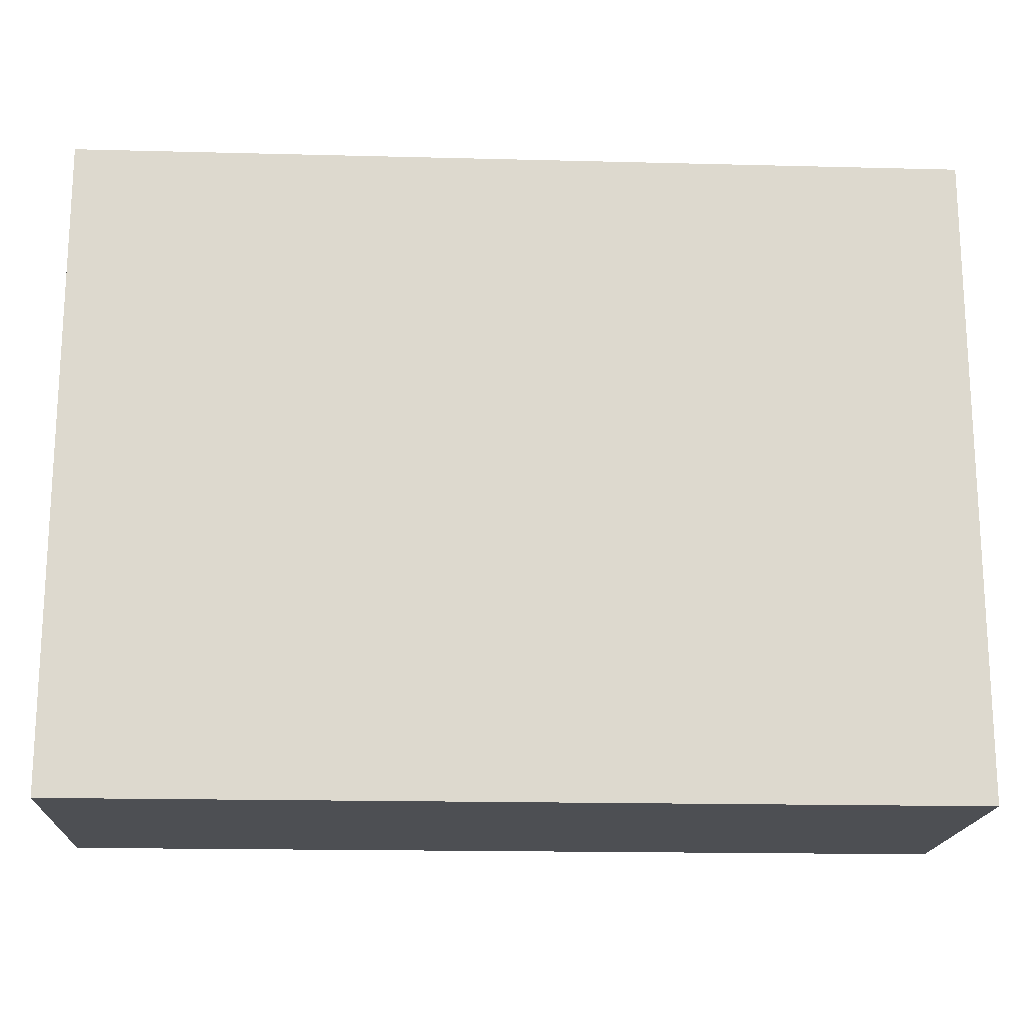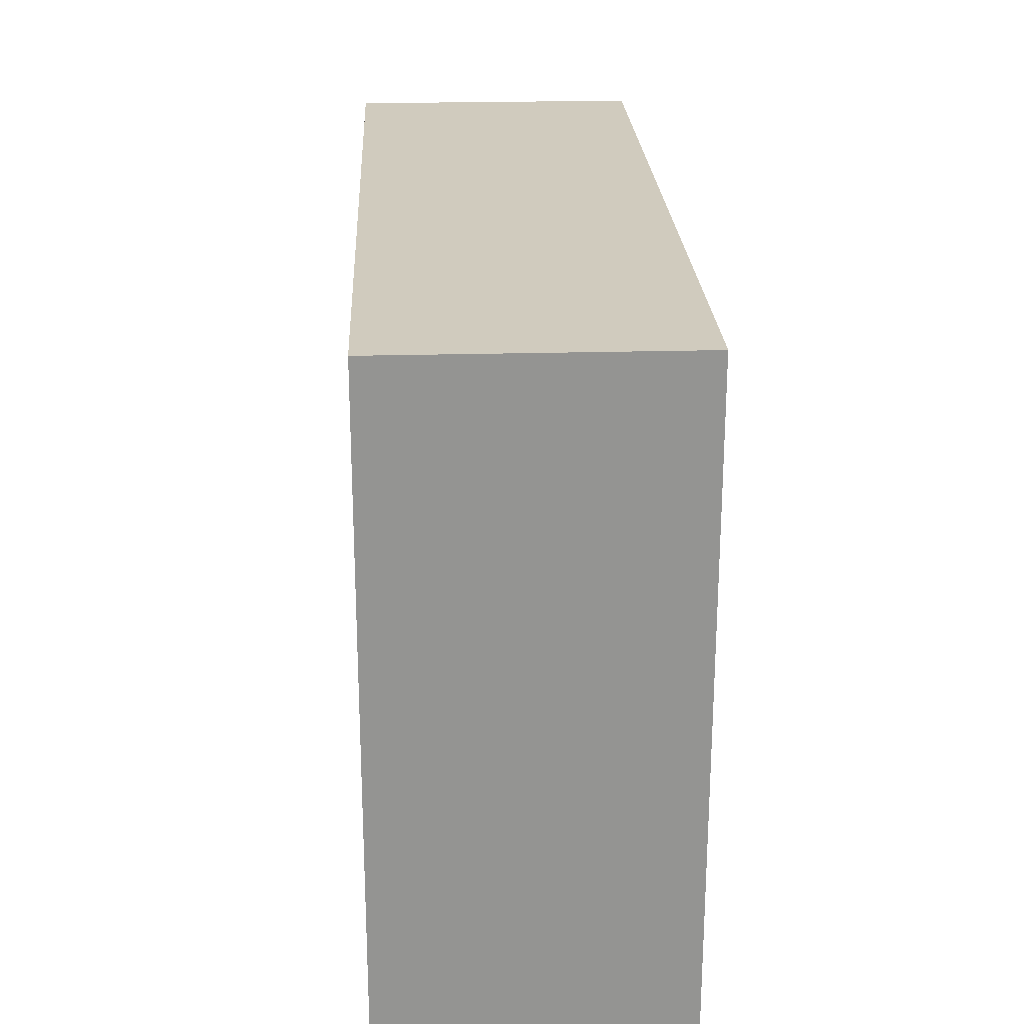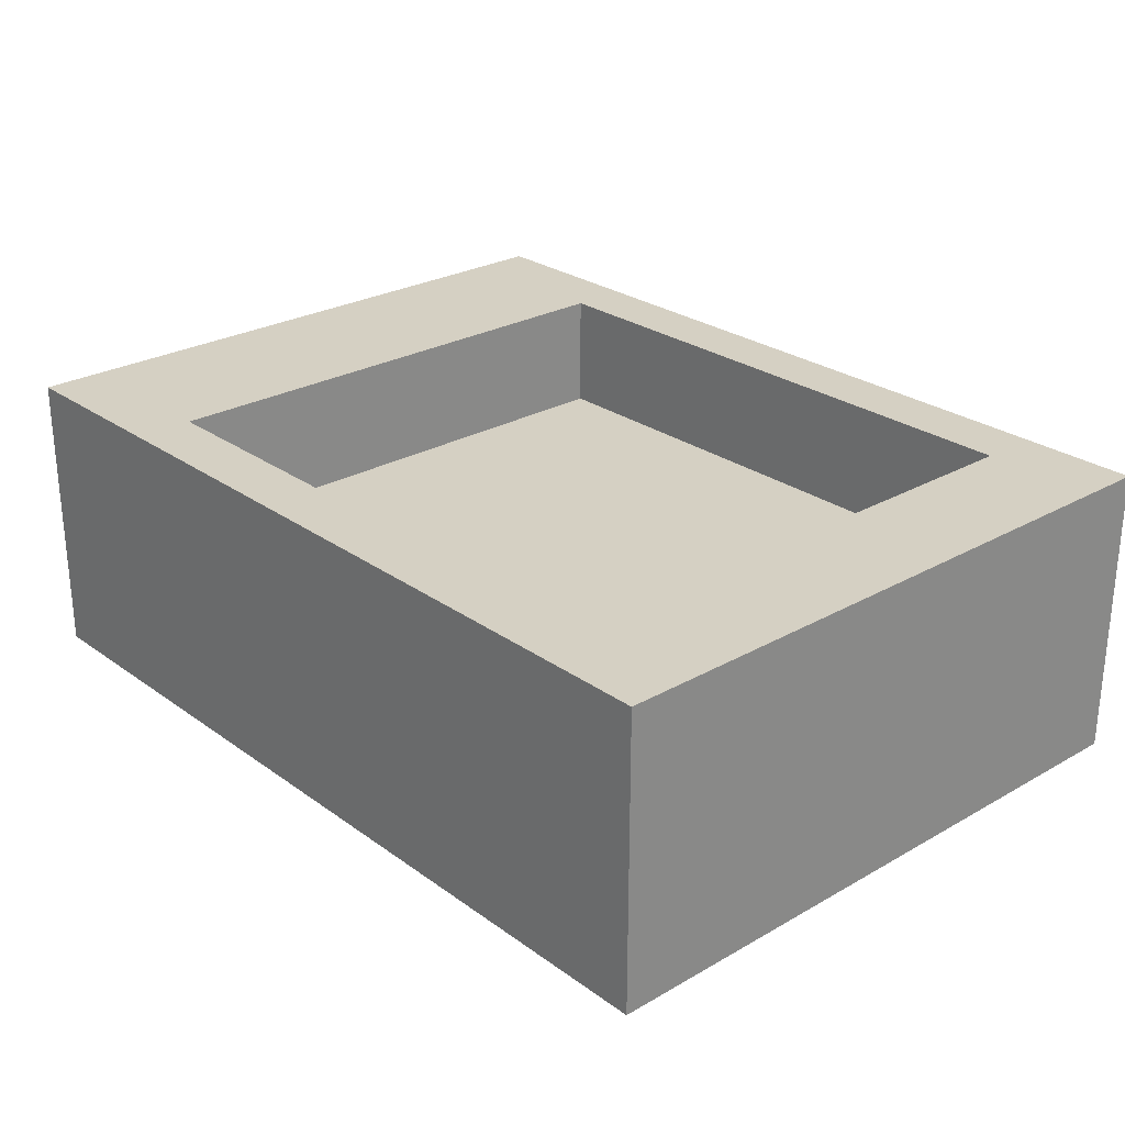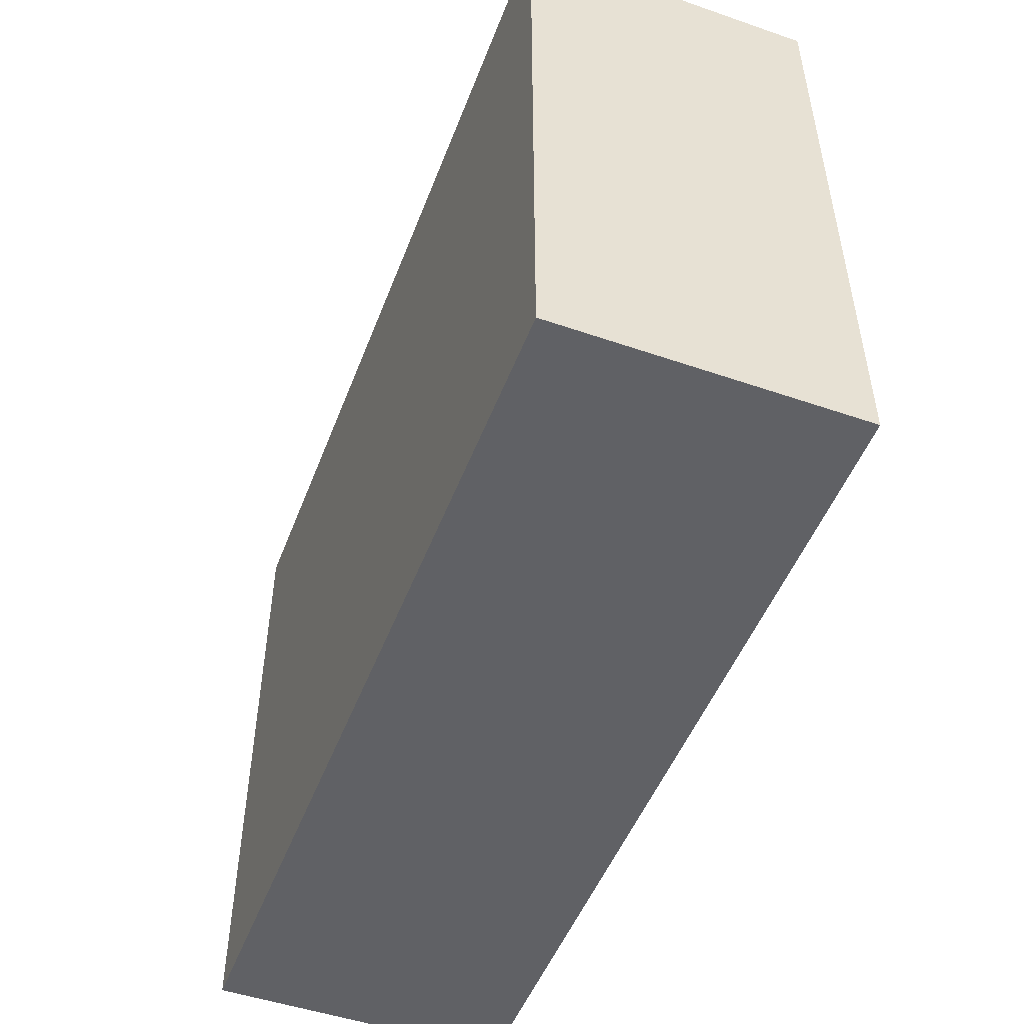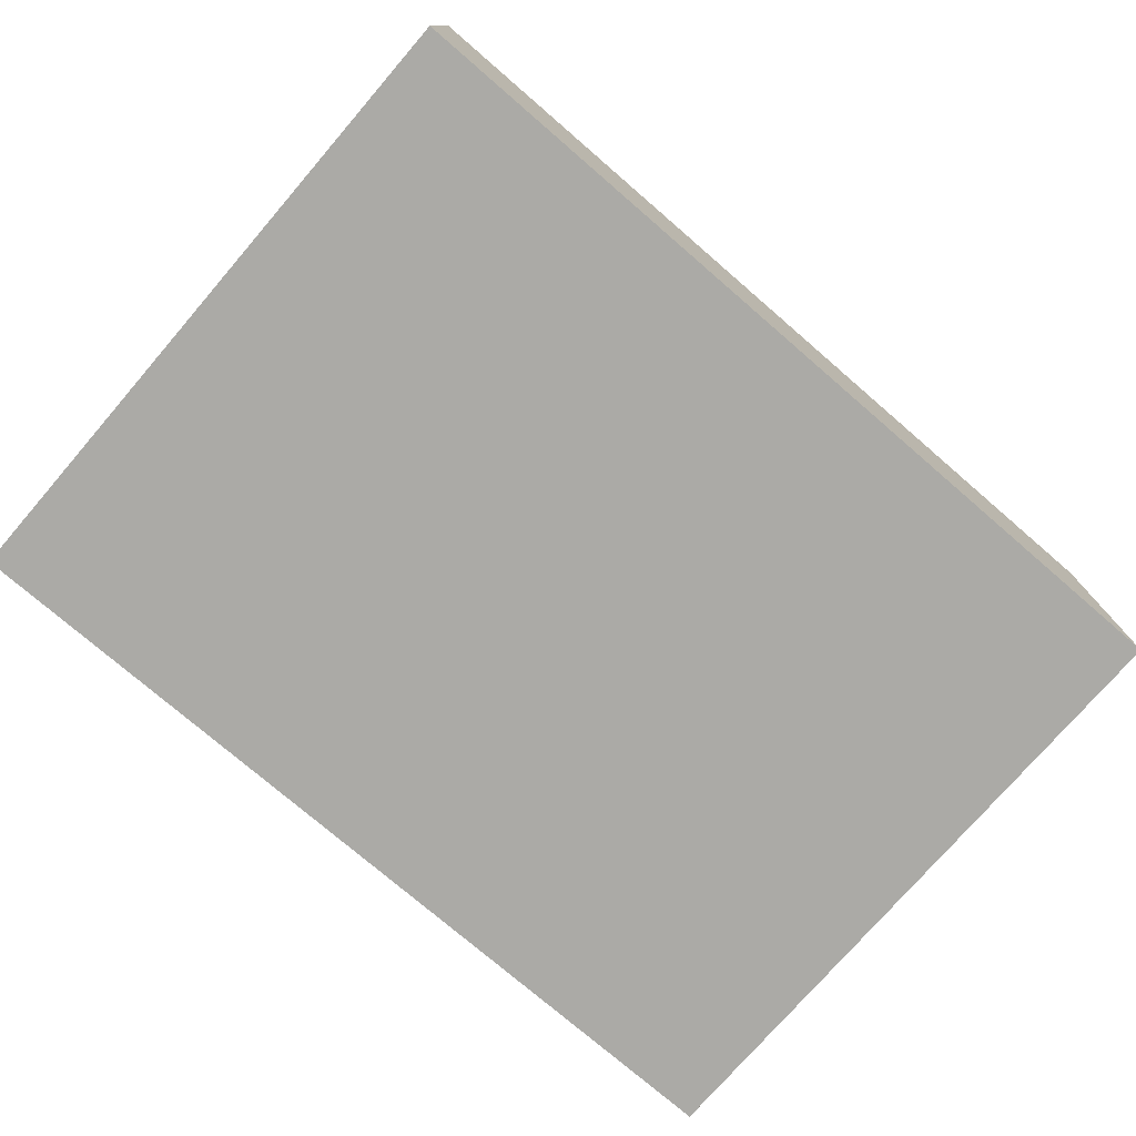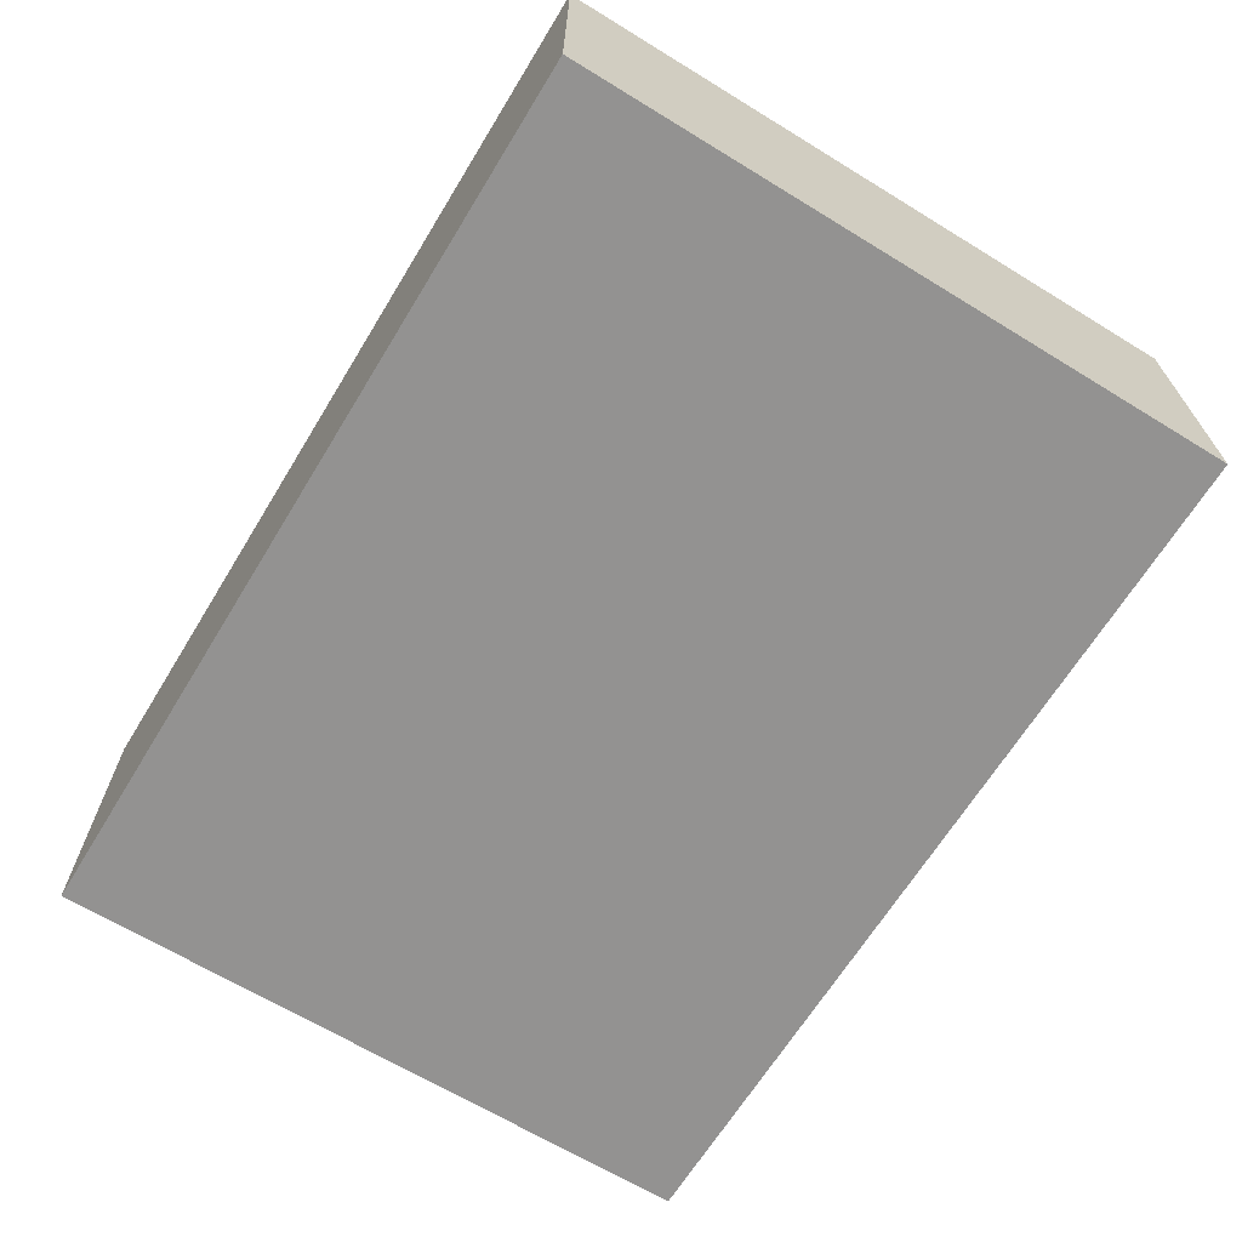
<metadata>
{"format":"obj","ext":"obj","renderer":"f3d","projection":"perspective","resolution":1024,"background":"white","views":[{"elev":-17.6,"azim":177.1,"up":"+Y"},{"elev":23.3,"azim":87.3,"up":"+Y"},{"elev":26.4,"azim":-131.8,"up":"+Z"},{"elev":-50.1,"azim":-110.7,"up":"+Y"},{"elev":-75.8,"azim":-40.8,"up":"+Z"},{"elev":-66.4,"azim":-121.5,"up":"+Z"}]}
</metadata>
<code>
v -30 0 29
v -30 0 24
v -30 11 29
v -30 11 24
v -18 1 29
v -18 1 27
v -18 10 29
v -18 10 27
v -28 1 29
v -28 1 27
v -28 10 29
v -28 10 27
v -15 0 29
v -15 0 24
v -15 11 29
v -15 11 24
v -30 0 29
v -30 11 29
v -28 1 29
v -28 10 29
v -18 1 29
v -18 10 29
v -15 0 29
v -15 11 29
v -28 1 27
v -28 10 27
v -27 1 27
v -27 8 27
v -19 1 27
v -19 8 27
v -18 1 27
v -18 10 27
v -30 0 24
v -30 11 24
v -15 0 24
v -15 11 24
v -30 0 29
v -15 0 29
v -30 0 24
v -15 0 24
v -28 10 29
v -18 10 29
v -28 10 27
v -18 10 27
v -28 1 29
v -18 1 29
v -28 1 27
v -27 1 27
v -19 1 27
v -18 1 27
v -30 11 29
v -15 11 29
v -30 11 24
v -15 11 24
f 3 2 1
f 4 2 3
f 7 6 5
f 8 6 7
f 9 10 11
f 11 10 12
f 13 14 15
f 15 14 16
f 19 18 17
f 20 18 19
f 21 19 17
f 22 18 20
f 23 21 17
f 23 22 21
f 24 18 22
f 24 22 23
f 27 26 25
f 28 26 27
f 29 28 27
f 30 26 28
f 30 28 29
f 31 30 29
f 32 26 30
f 32 30 31
f 33 34 35
f 35 34 36
f 39 38 37
f 40 38 39
f 43 42 41
f 44 42 43
f 45 46 47
f 47 46 48
f 48 46 49
f 49 46 50
f 51 52 53
f 53 52 54

</code>
